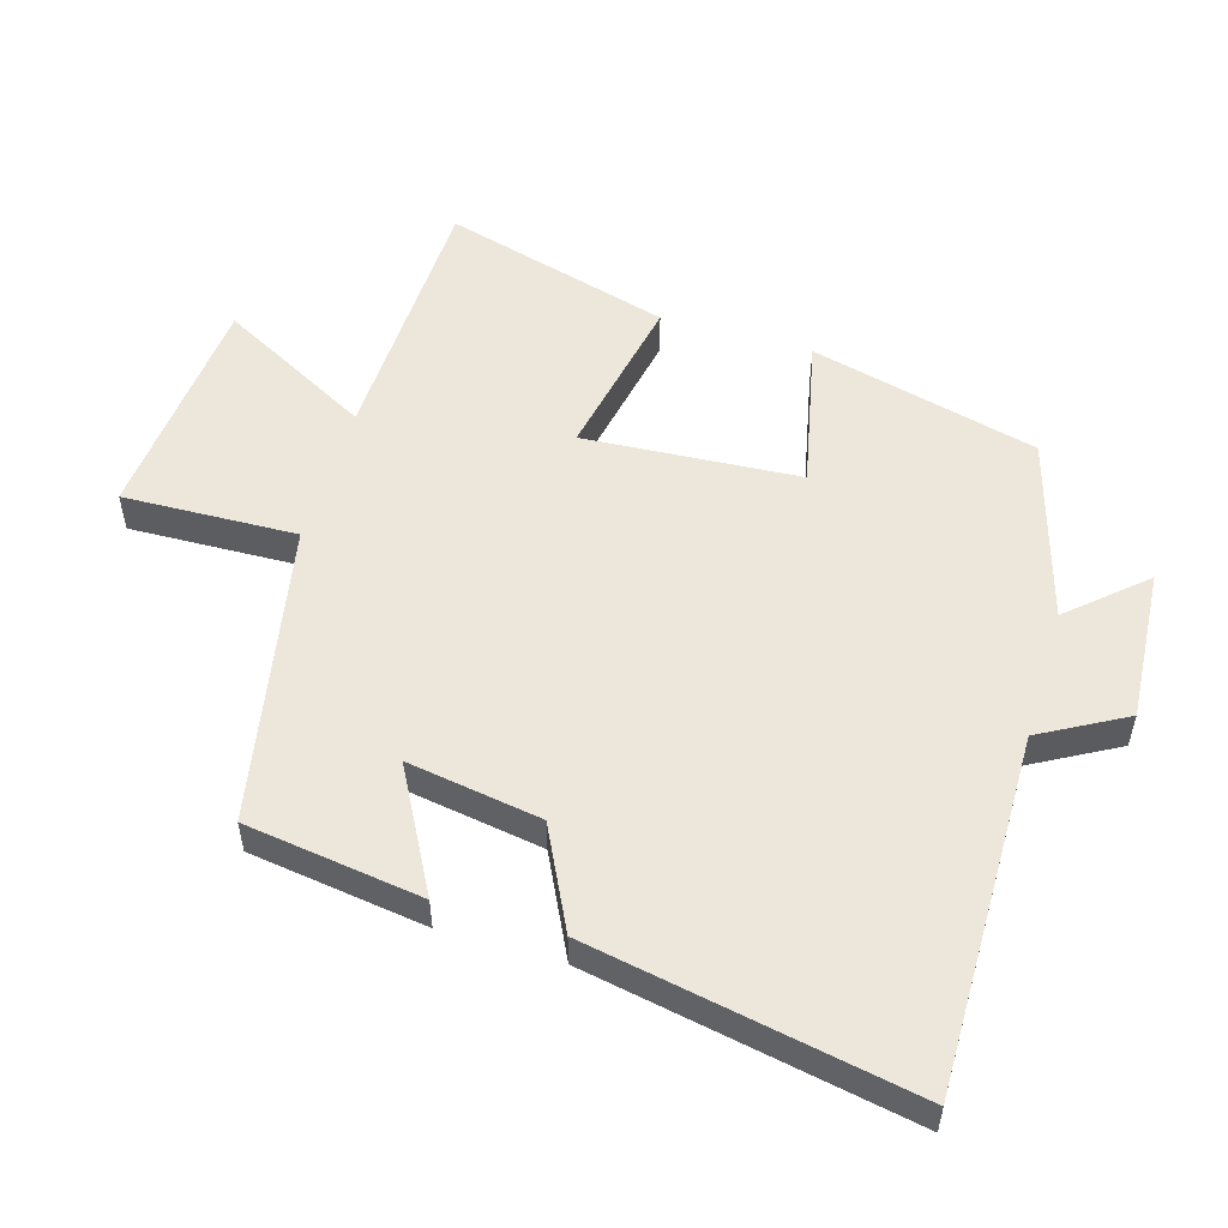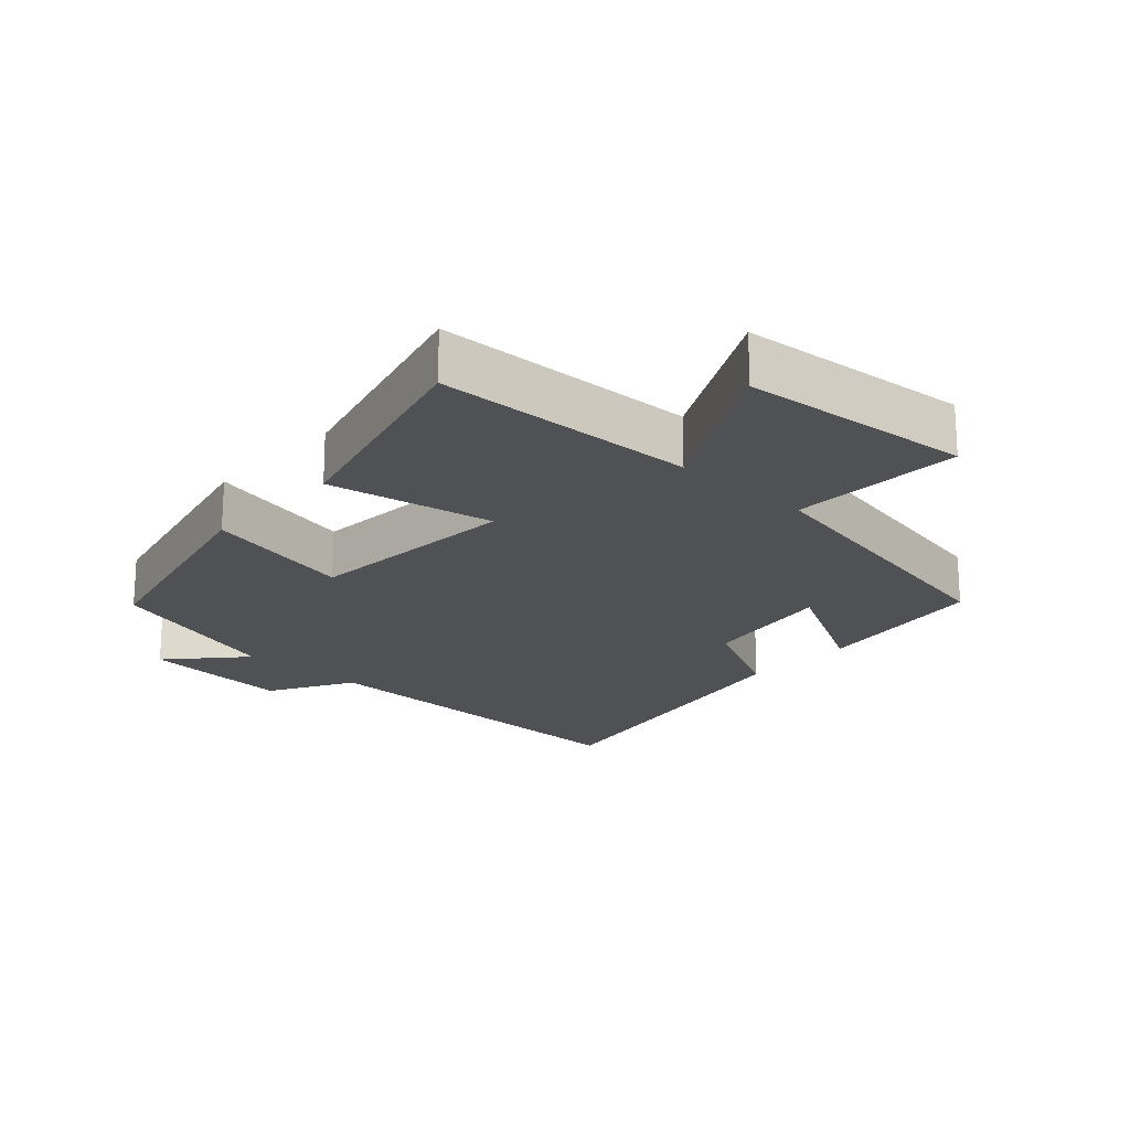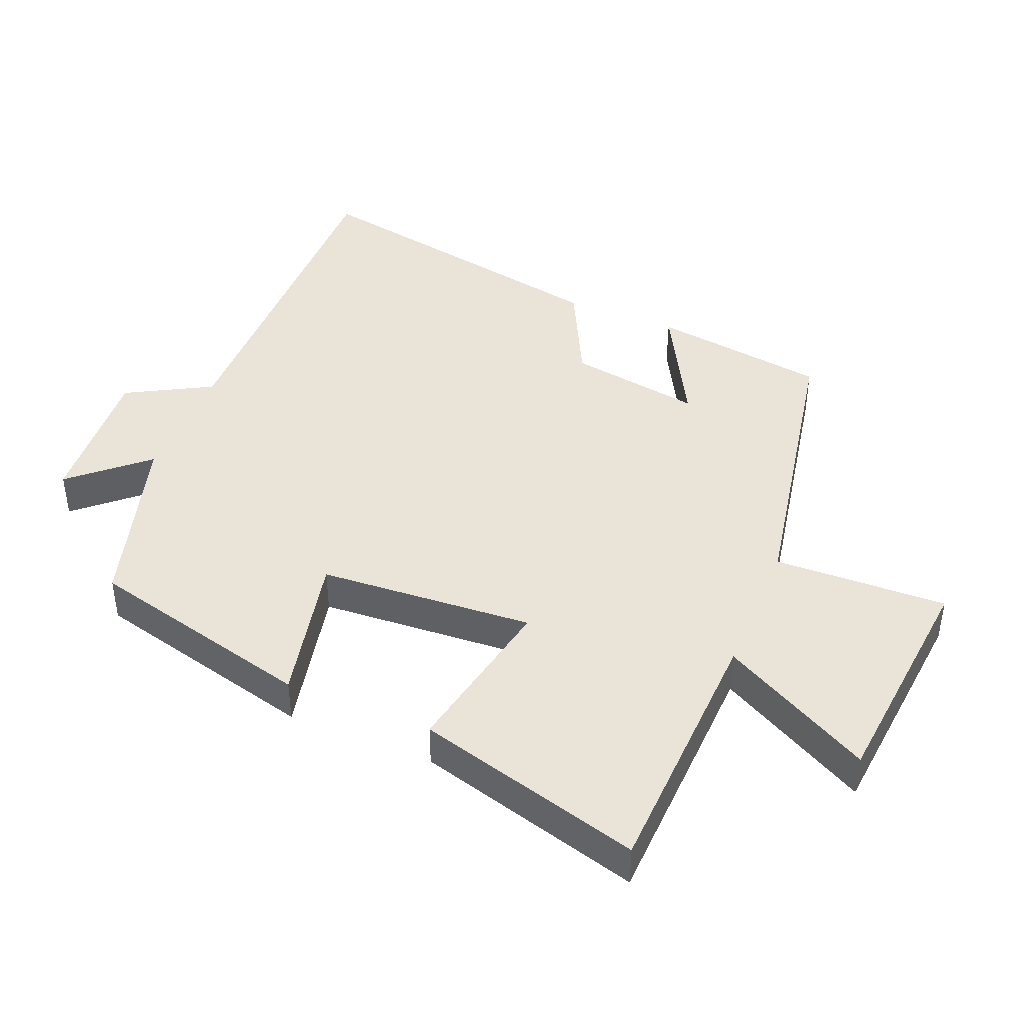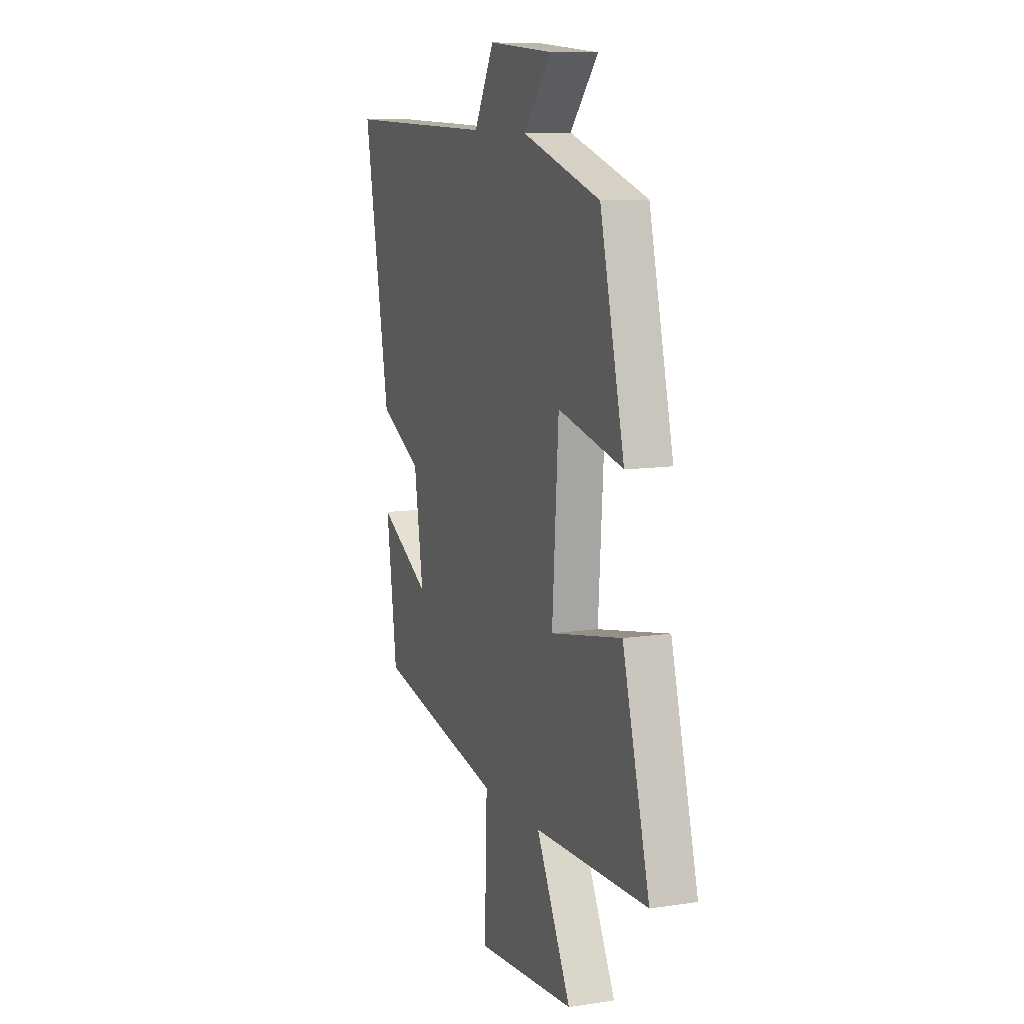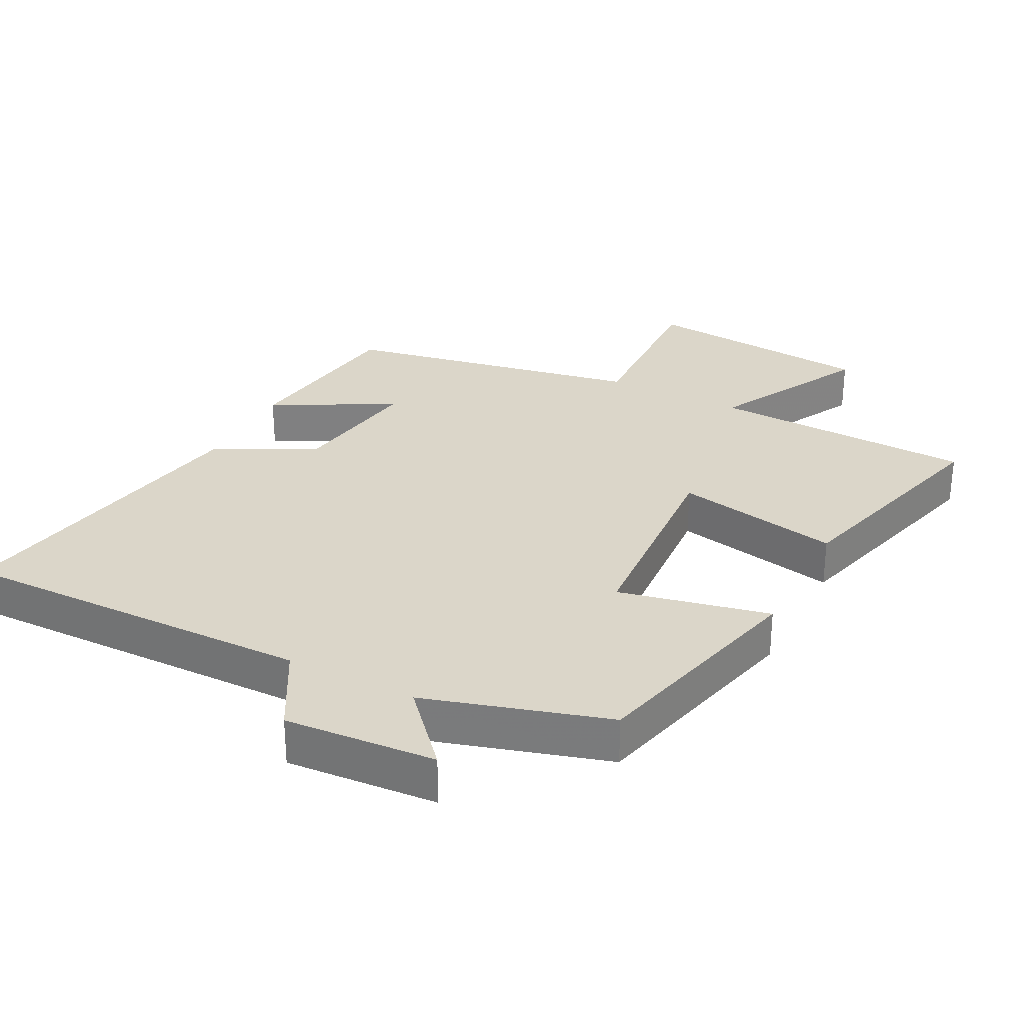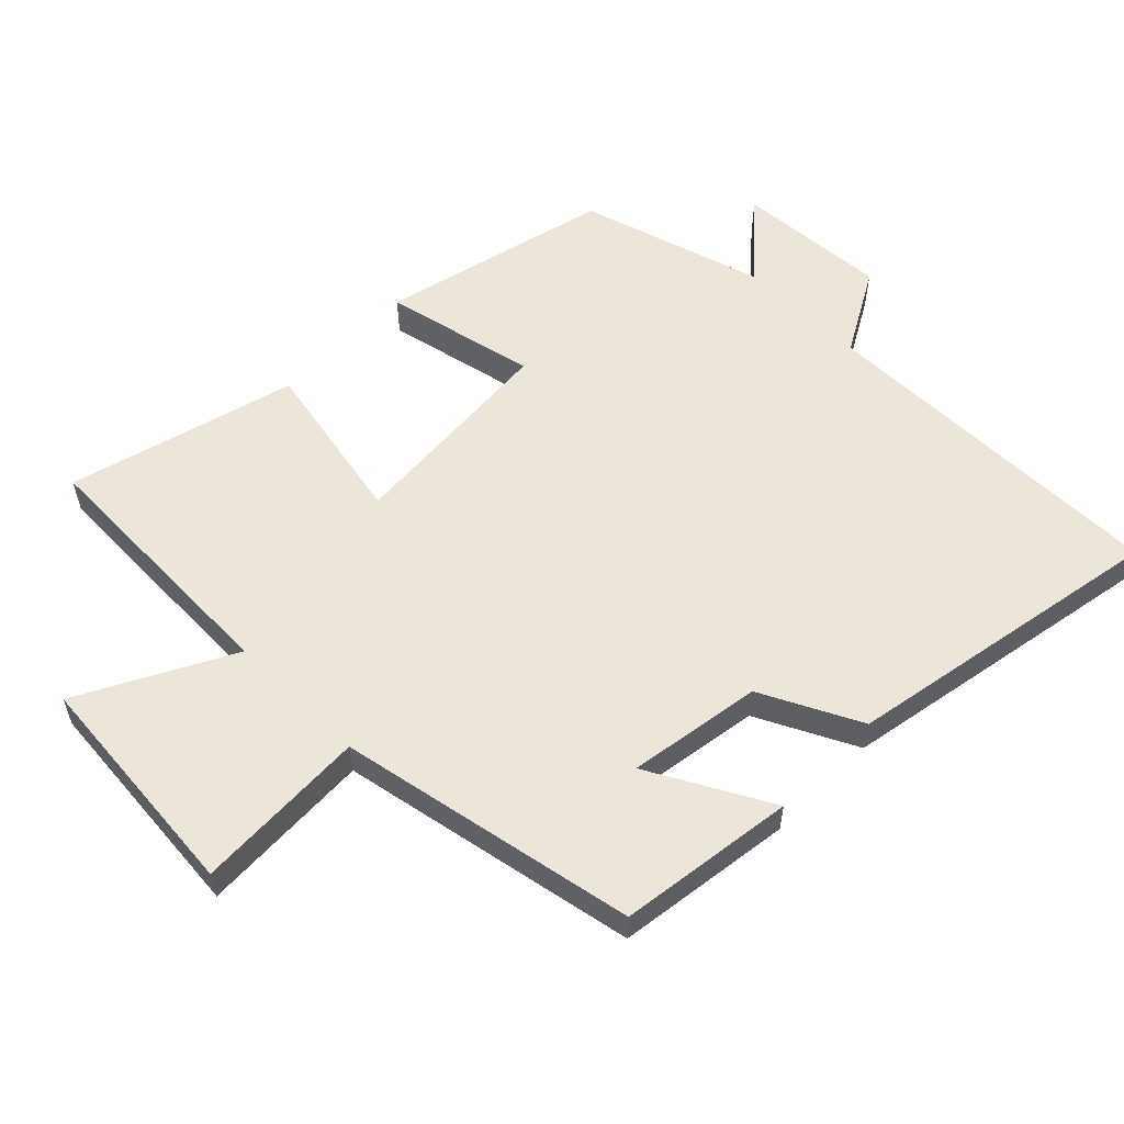
<metadata>
{"format":"obj","ext":"obj","renderer":"f3d","projection":"perspective","resolution":1024,"background":"white","views":[{"elev":53.7,"azim":-73.4,"up":"+Y"},{"elev":-20.2,"azim":137.1,"up":"+Y"},{"elev":42.9,"azim":112.5,"up":"+Y"},{"elev":10.5,"azim":69.1,"up":"+Z"},{"elev":29.9,"azim":27.2,"up":"+Y"},{"elev":57.5,"azim":-135.5,"up":"+Y"}]}
</metadata>
<code>
v 0.594 0.07 -0.486
v 0.2 0.07 -0.5
v 0.321 0.07 -0.727
v -0.025 0.07 -0.759
v -0.016 0.07 -0.5
v -0.463 0.07 -0.415
v -0.5 0.07 -0.151
v -0.319 0.07 -0.249
v -0.351 0.07 -0.049
v -0.5 0.07 0.025
v -0.59 0.07 0.507
v -0.056 0.07 0.5
v 0.014 0.07 0.626
v 0.24 0.07 0.61
v 0.142 0.07 0.5
v 0.415 0.07 0.419
v 0.5 0.07 0.078
v 0.274 0.07 0.127
v 0.252 0.07 -0.195
v 0.5 0.07 -0.146
v 0.594 0 -0.486
v 0.2 0 -0.5
v 0.321 0 -0.727
v -0.025 0 -0.759
v -0.016 0 -0.5
v -0.463 0 -0.415
v -0.5 0 -0.151
v -0.319 0 -0.249
v -0.351 0 -0.049
v -0.5 0 0.025
v -0.59 0 0.507
v -0.056 0 0.5
v 0.014 0 0.626
v 0.24 0 0.61
v 0.142 0 0.5
v 0.415 0 0.419
v 0.5 0 0.078
v 0.274 0 0.127
v 0.252 0 -0.195
v 0.5 0 -0.146
f 19 20 1 2
f 18 19 2
f 15 16 17 18
f 15 18 2
f 12 13 14 15
f 12 15 2
f 9 10 11 12
f 8 9 12 2
f 5 6 7 8
f 5 8 2 3
f 3 4 5
f 22 21 40 39
f 22 39 38
f 38 37 36 35
f 22 38 35
f 35 34 33 32
f 22 35 32
f 32 31 30 29
f 22 32 29 28
f 28 27 26 25
f 23 22 28 25
f 25 24 23
f 1 21 22 2
f 2 22 23 3
f 3 23 24 4
f 4 24 25 5
f 5 25 26 6
f 6 26 27 7
f 7 27 28 8
f 8 28 29 9
f 9 29 30 10
f 10 30 31 11
f 11 31 32 12
f 12 32 33 13
f 13 33 34 14
f 14 34 35 15
f 15 35 36 16
f 16 36 37 17
f 17 37 38 18
f 18 38 39 19
f 19 39 40 20
f 20 40 21 1

</code>
